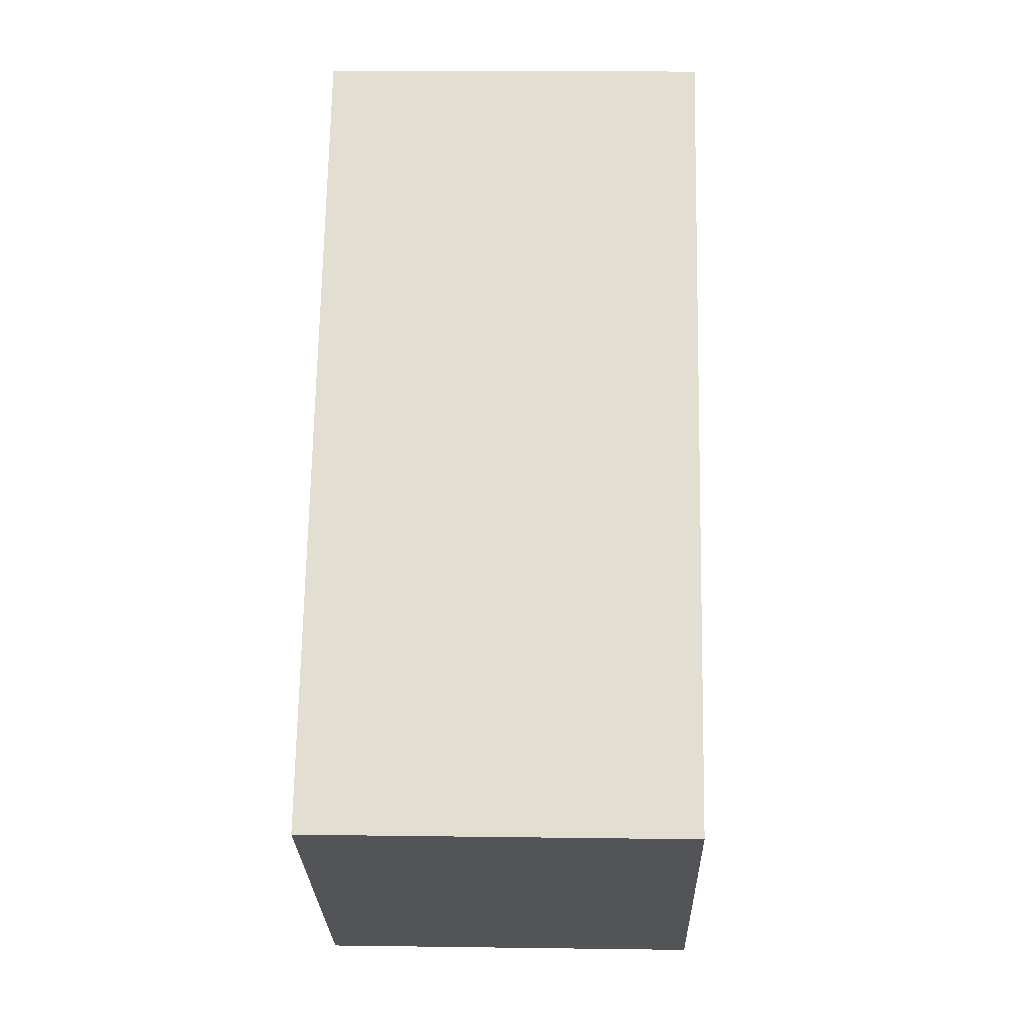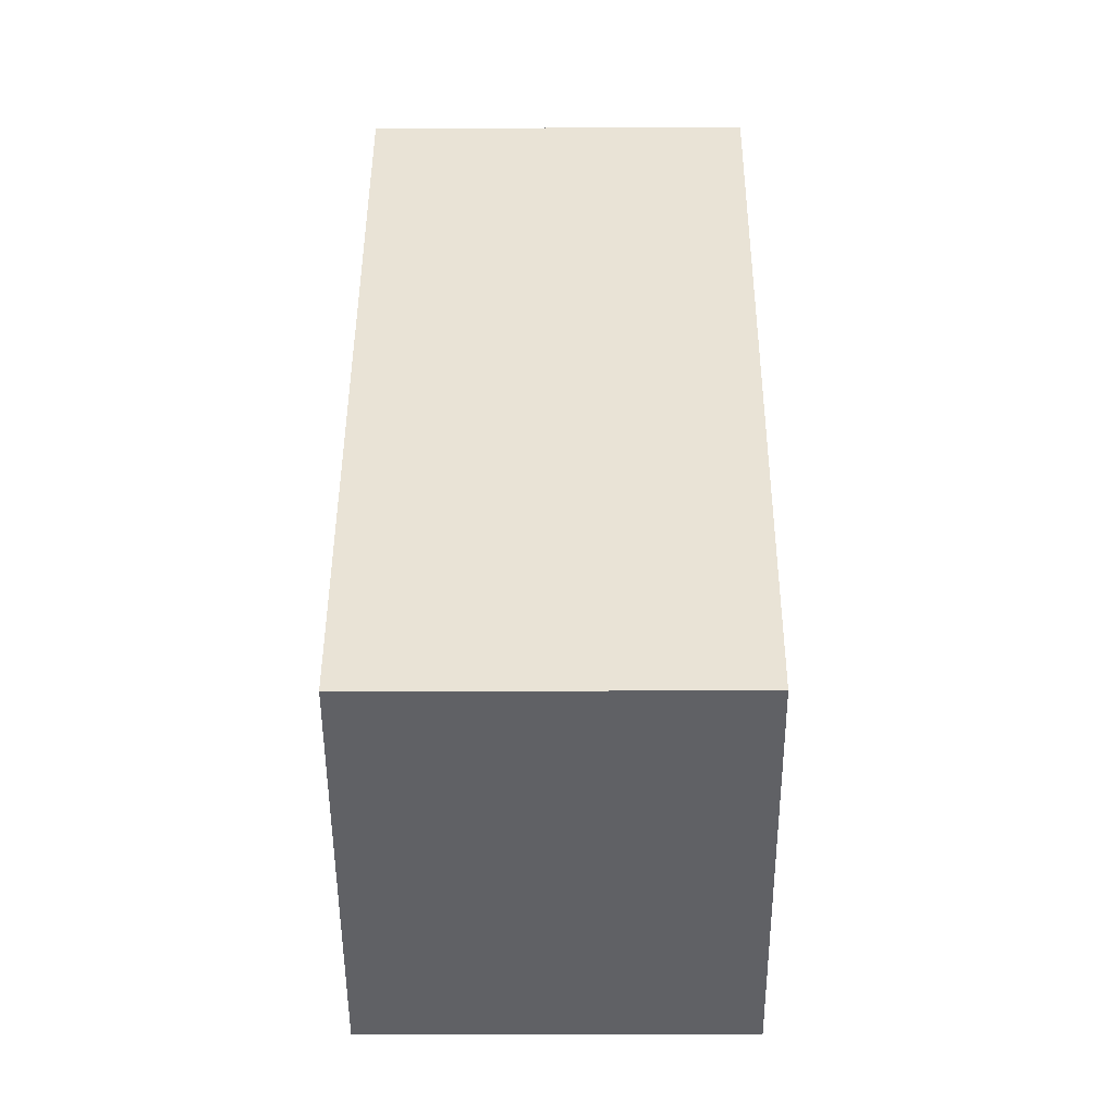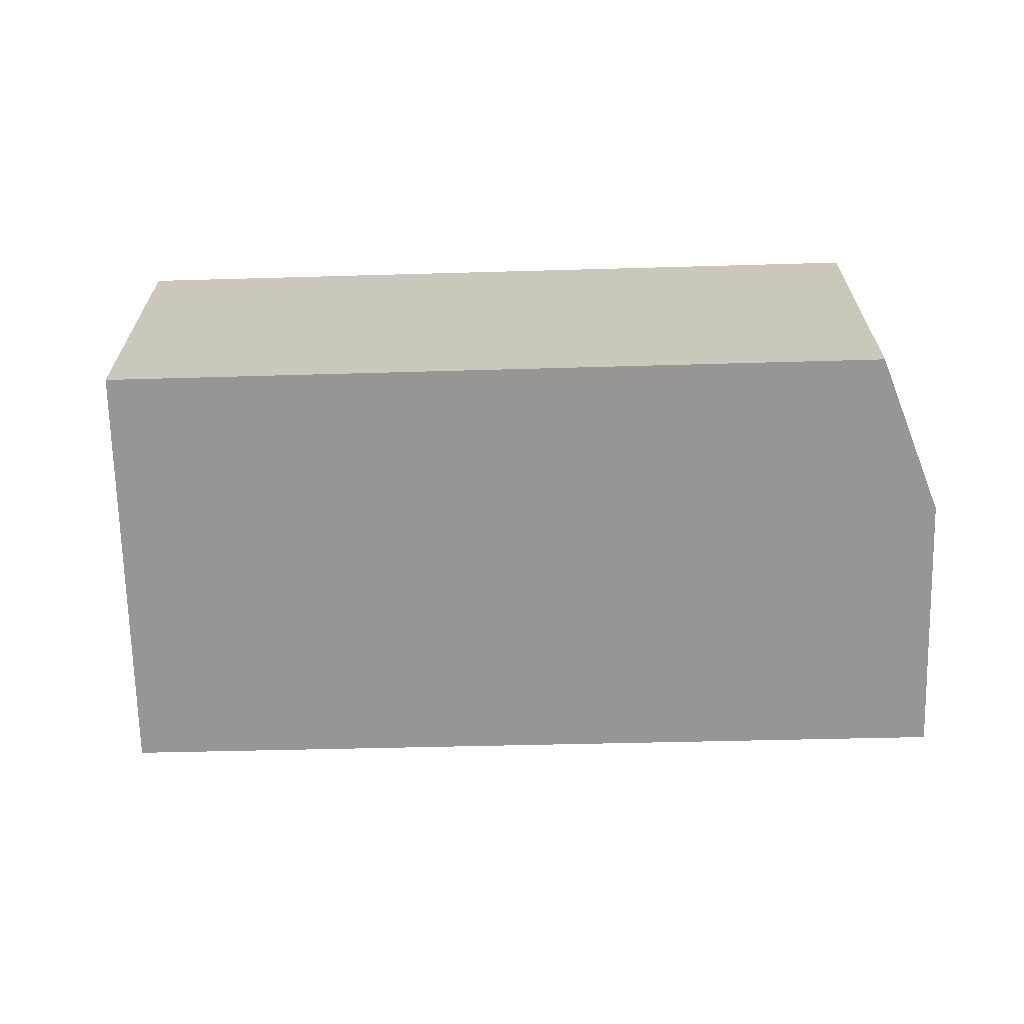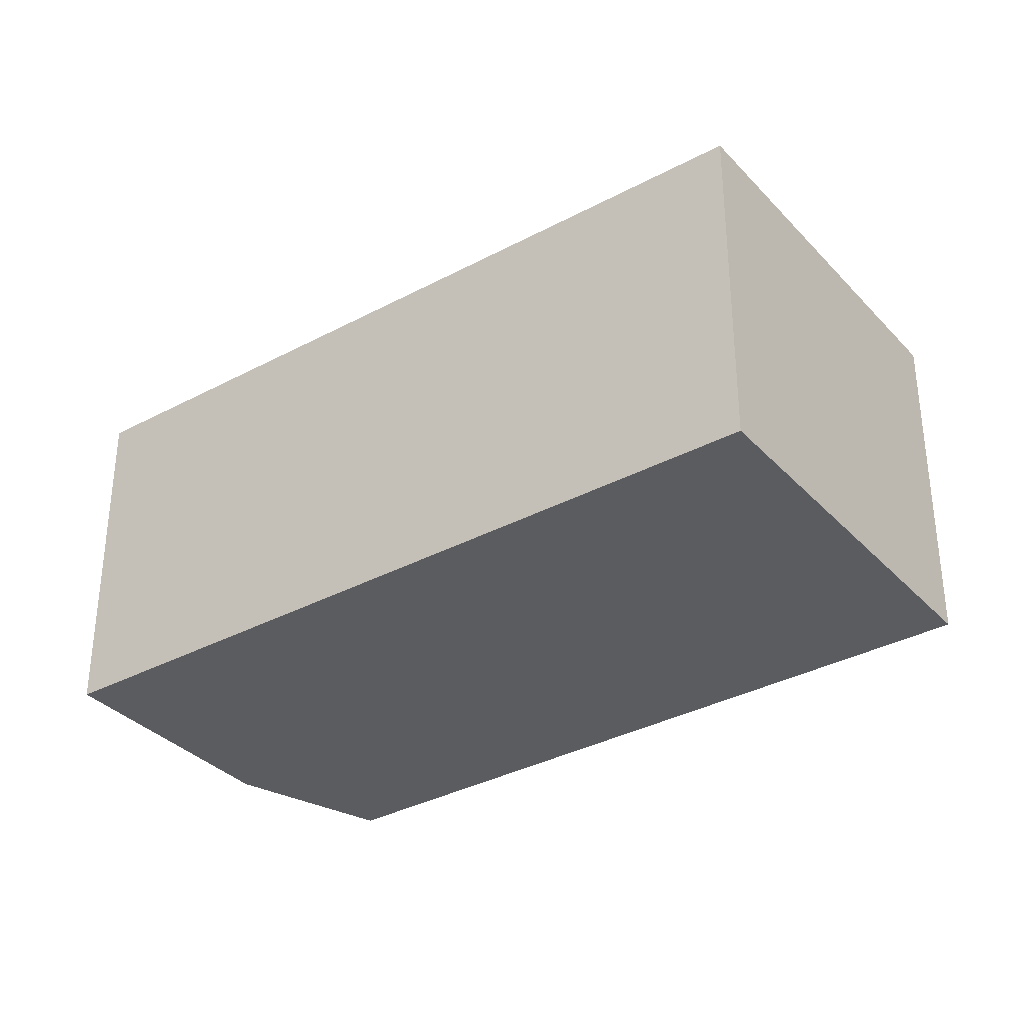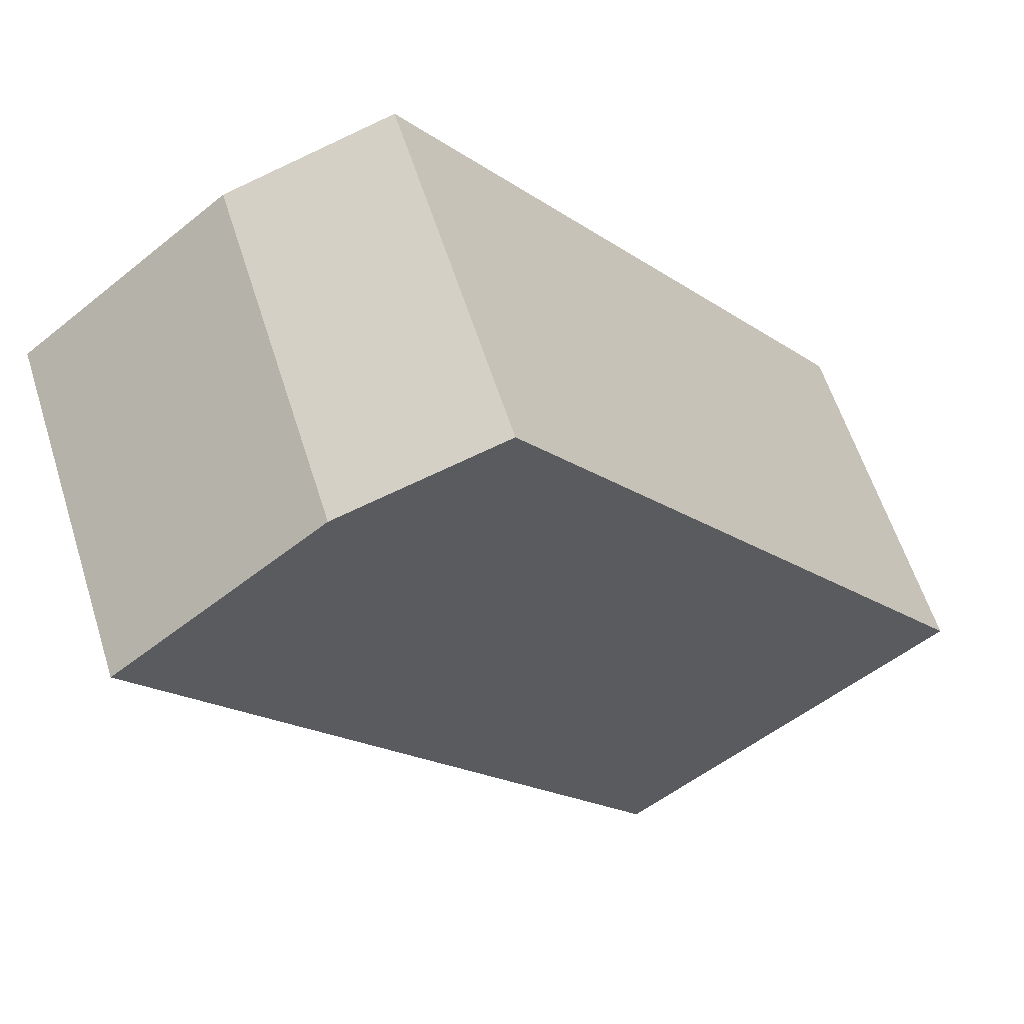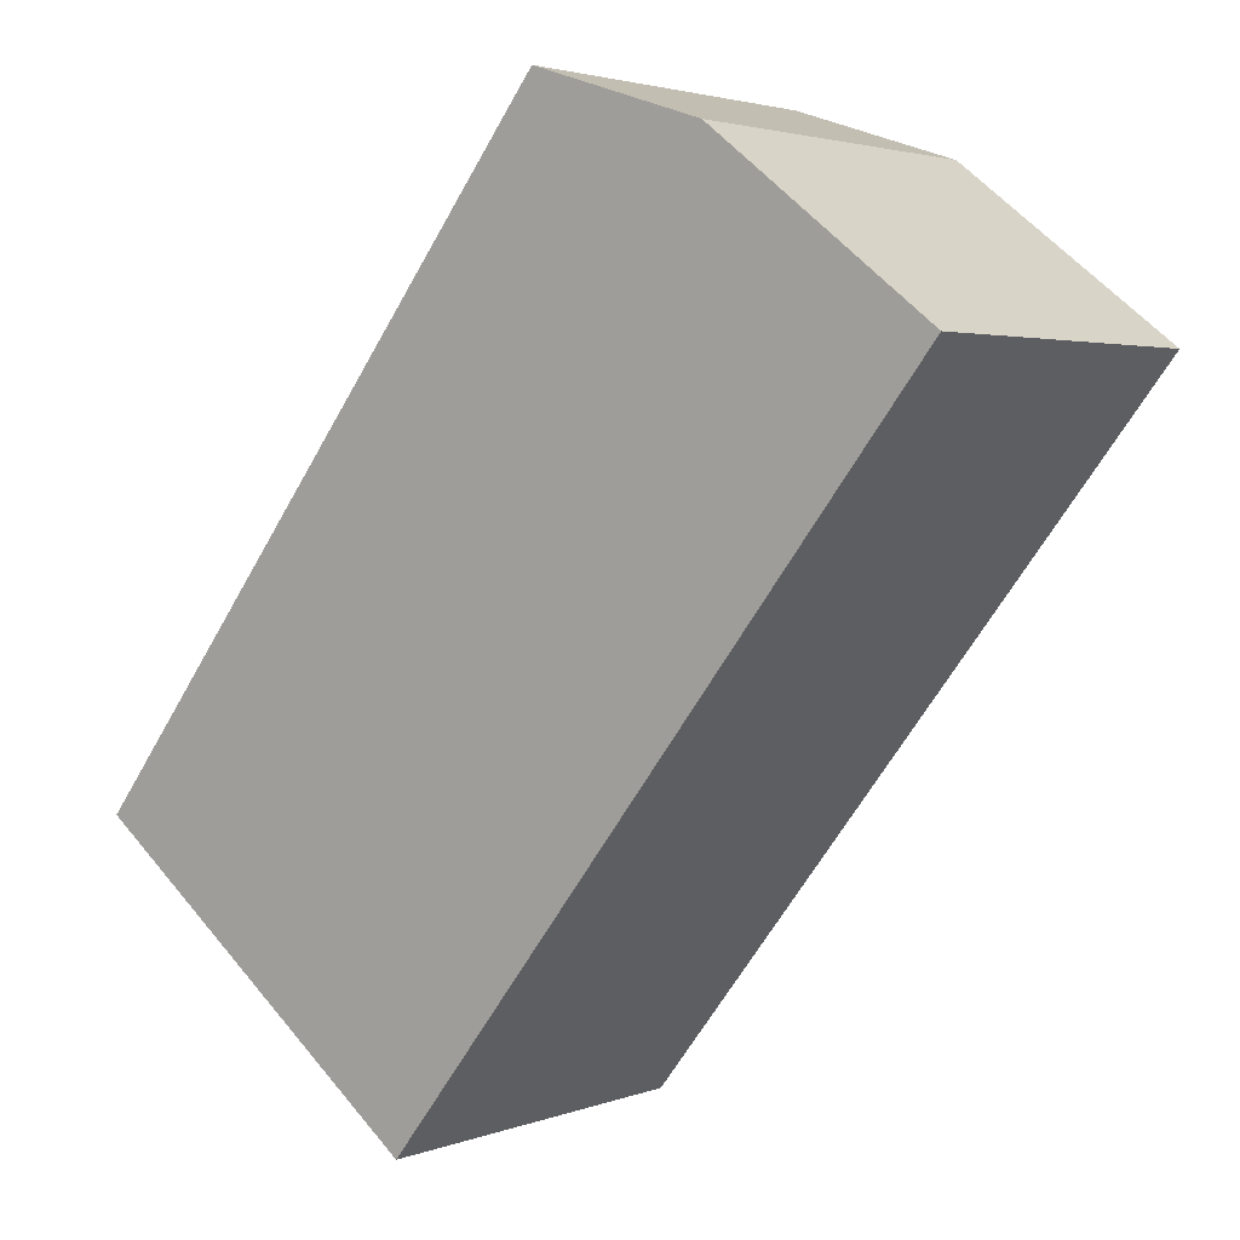
<metadata>
{"format":"obj","ext":"obj","renderer":"f3d","projection":"perspective","resolution":1024,"background":"white","views":[{"elev":14.9,"azim":-88.3,"up":"+Z"},{"elev":-10.0,"azim":-89.6,"up":"+Z"},{"elev":-68.0,"azim":-50.6,"up":"+Y"},{"elev":-34.3,"azim":163.9,"up":"+Y"},{"elev":59.5,"azim":162.5,"up":"+Z"},{"elev":2.8,"azim":38.0,"up":"+Z"}]}
</metadata>
<code>
v  0 0 0
v  13.79 -7.409e-16 12.1
v  10.28 -8.114e-16 13.25
v  18.26 -5.265e-16 8.599
v  11.42 7.883e-18 -0.1287
v  7.141 3.421e-16 -5.586
v  10.28 7.7 13.25
v  7.141 7.7 -5.587
v  0.000164 7.7 -0.0002438
v  11.42 7.7 -0.129
v  18.26 7.7 8.599
v  13.79 7.7 12.1
g defaultobject
f 1 2 3
f 2 1 4
f 4 1 5
f 5 1 6
f 7 8 9
f 8 7 10
f 10 7 11
f 11 7 12
f 7 1 3
f 1 7 9
f 2 7 3
f 7 2 12
f 4 12 2
f 12 4 11
f 5 11 4
f 11 5 10
f 6 10 5
f 10 6 8
f 9 6 1
f 6 9 8

</code>
